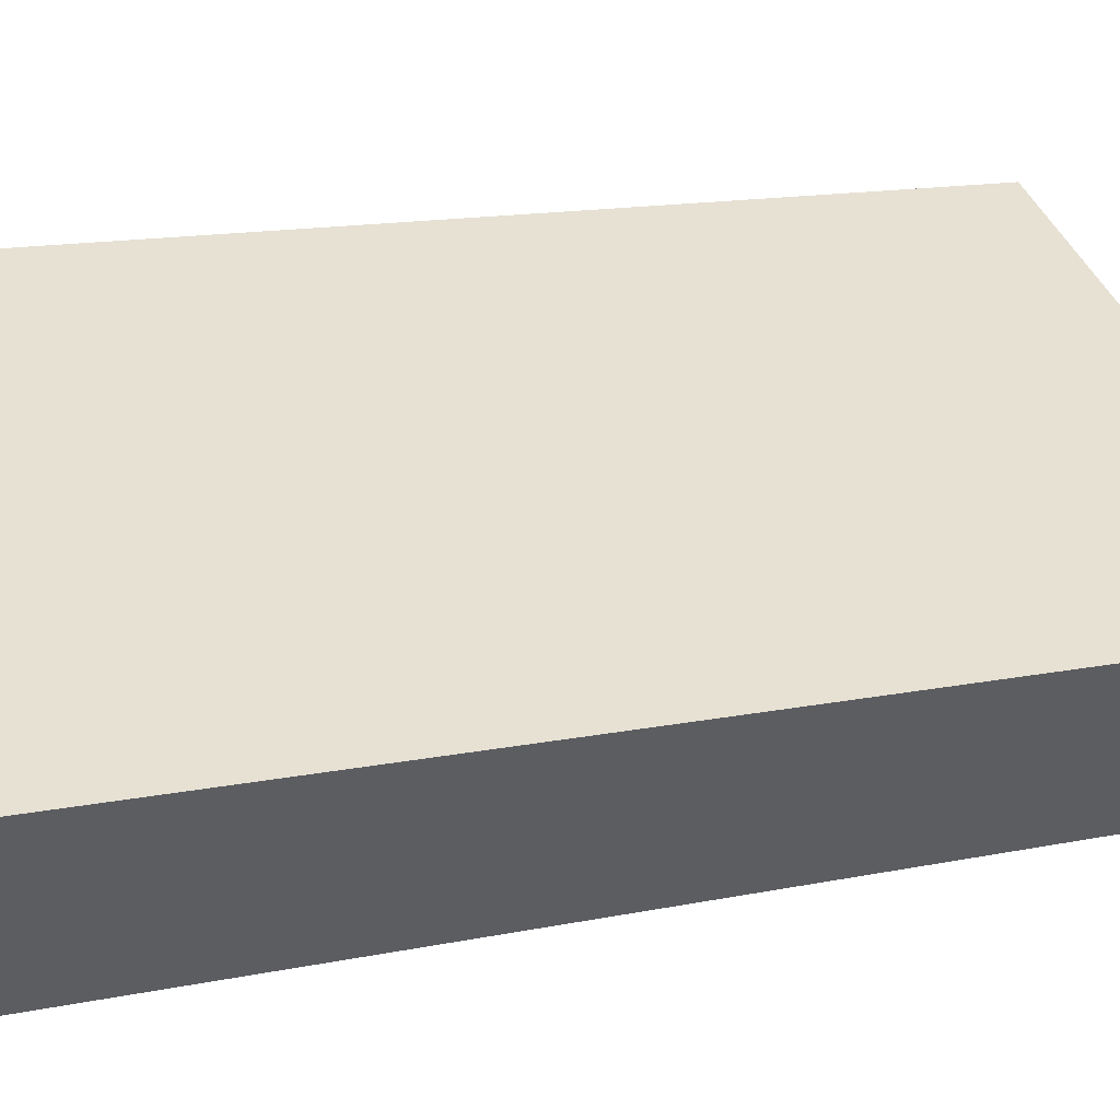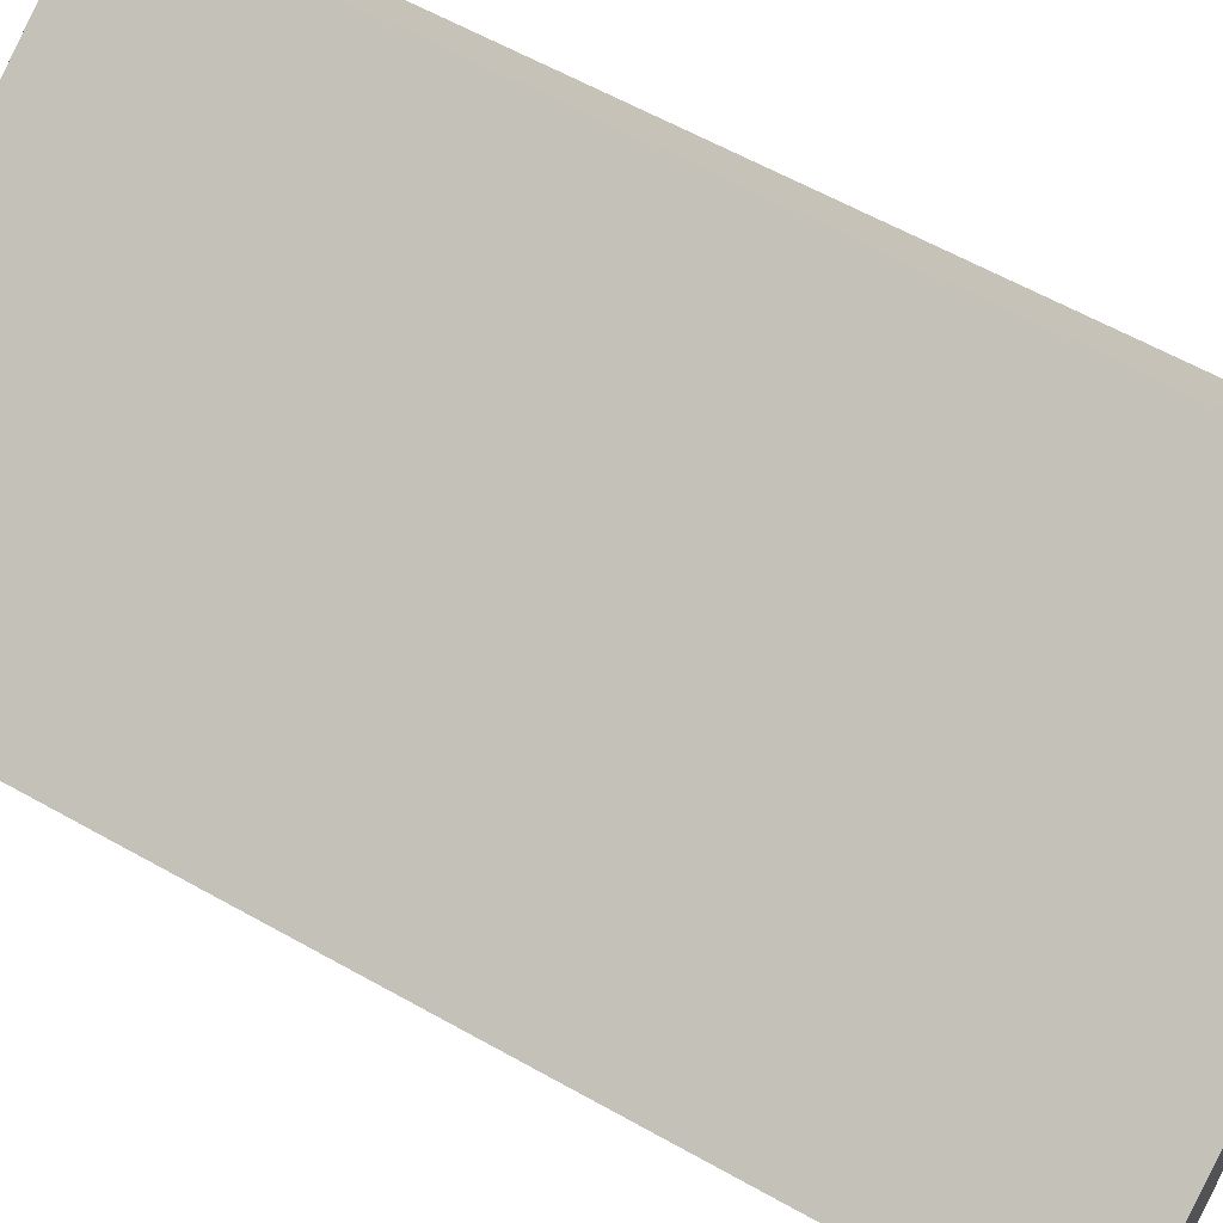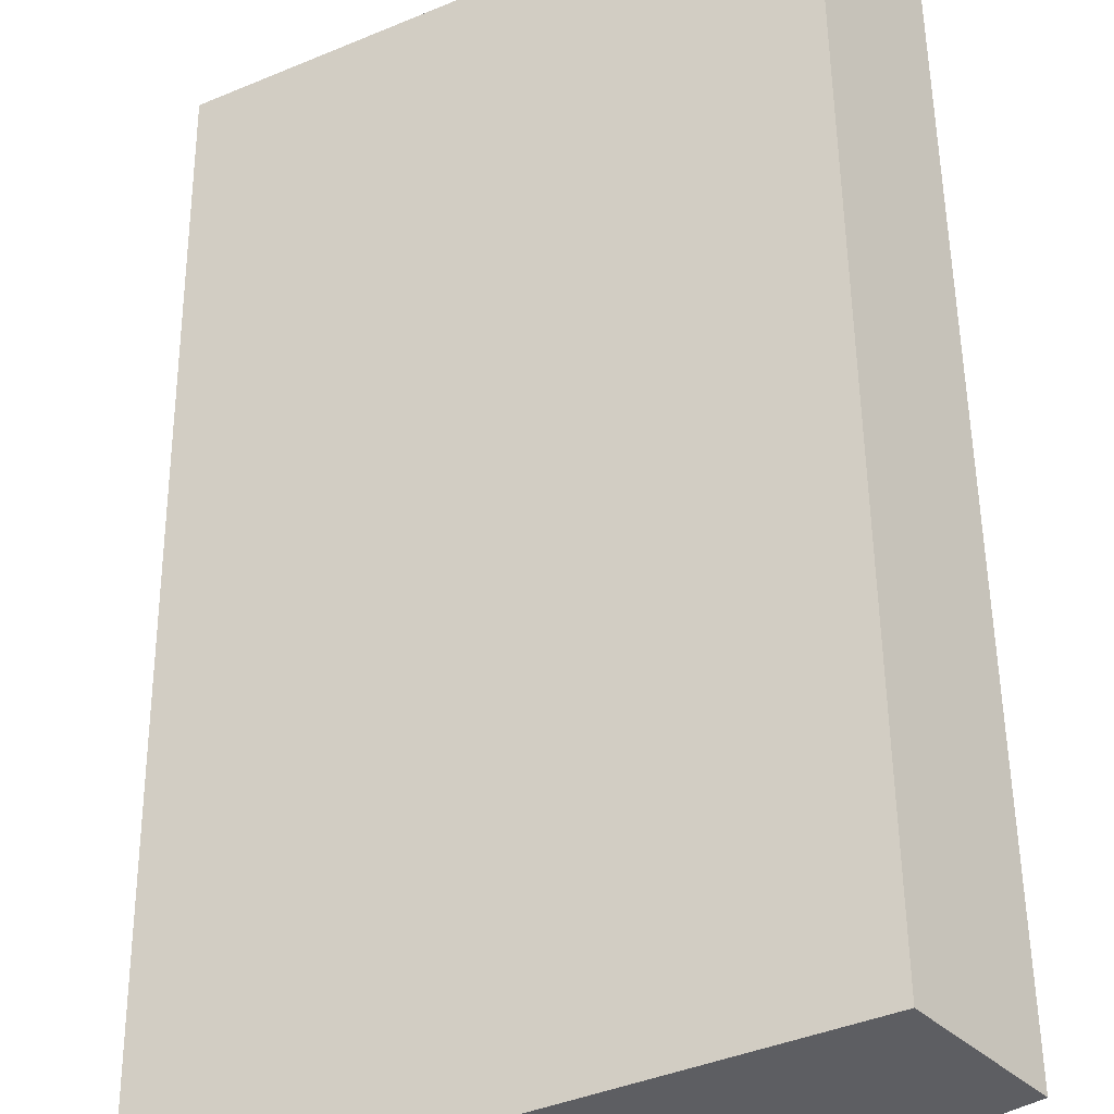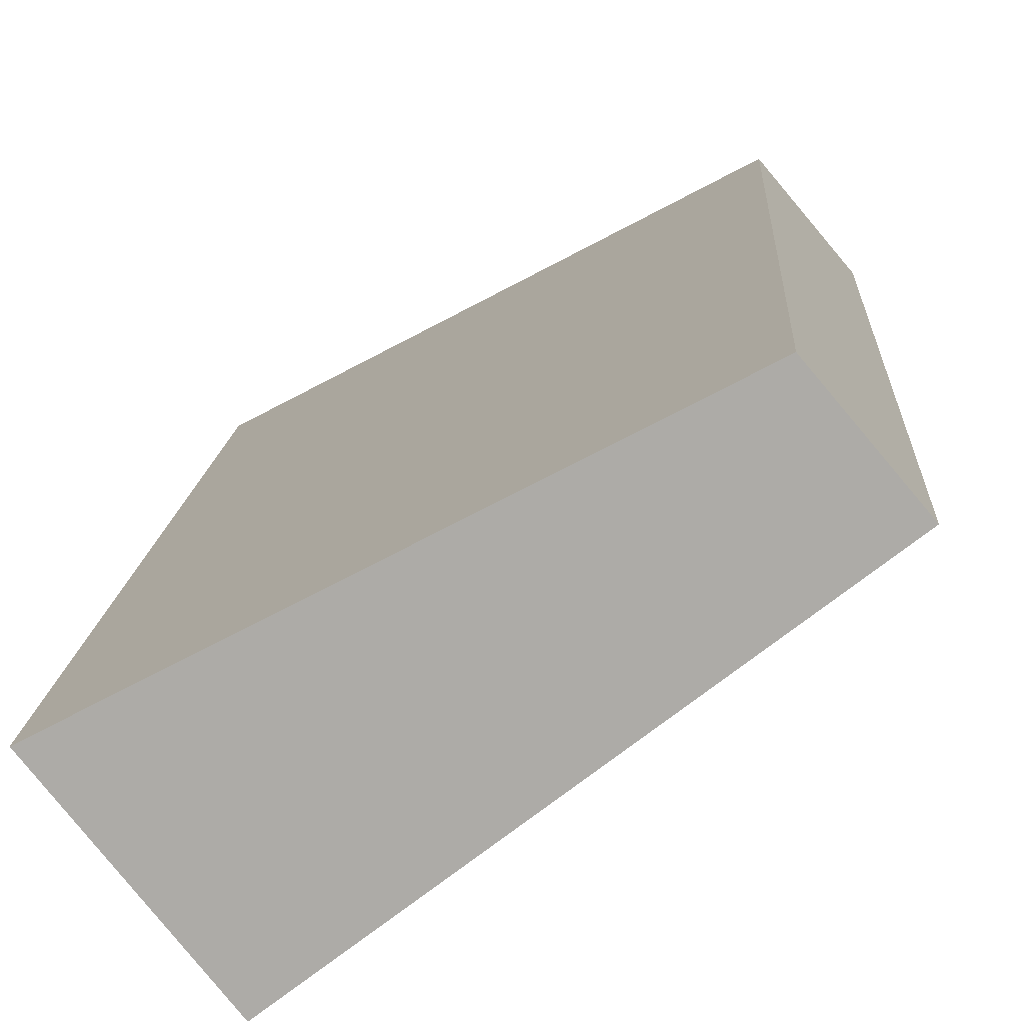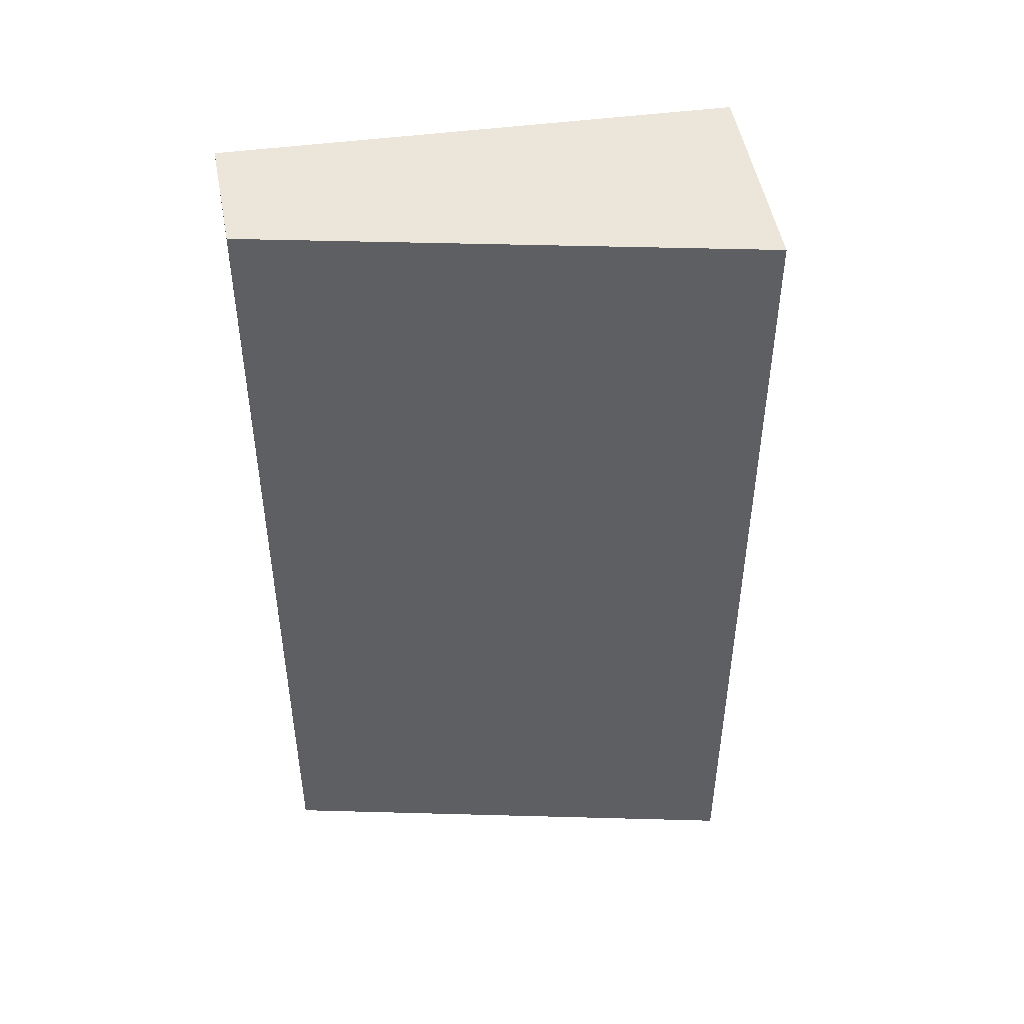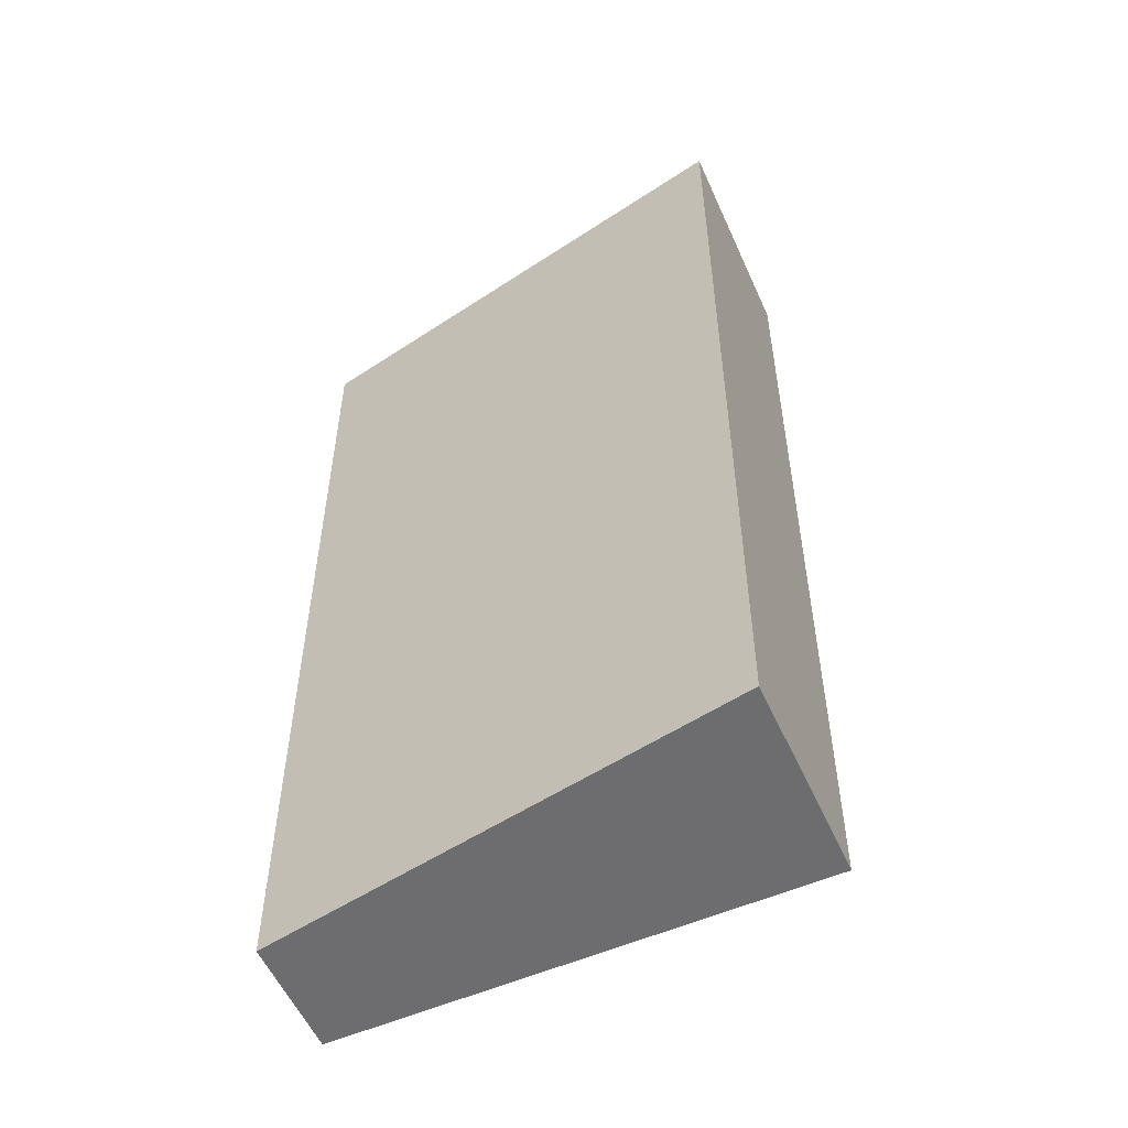
<metadata>
{"format":"obj","ext":"obj","renderer":"f3d","projection":"perspective","resolution":1024,"background":"white","views":[{"elev":13.8,"azim":64.7,"up":"+Z"},{"elev":61.2,"azim":119.8,"up":"+Z"},{"elev":51.5,"azim":179.4,"up":"+Z"},{"elev":13.1,"azim":-176.8,"up":"+Z"},{"elev":48.1,"azim":29.5,"up":"+Y"},{"elev":-54.1,"azim":62.9,"up":"+Y"}]}
</metadata>
<code>
v  1.416 16.18 1.681
v  6.854 16.18 -5.314
v  0 16.18 9.906e-16
v  1.816 16.18 1.471
v  9.205 16.18 -2.416
v  1.416 -1.029e-16 1.681
v  9.205 1.479e-16 -2.416
v  1.816 -9.007e-17 1.471
v  6.854 3.254e-16 -5.314
v  0 0 0
g defaultobject
f 1 2 3
f 2 1 4
f 2 4 5
f 6 4 1
f 4 6 5
f 5 6 7
f 7 6 8
f 7 2 5
f 2 7 9
f 9 3 2
f 3 9 10
f 10 1 3
f 1 10 6
f 8 9 7
f 9 8 6
f 9 6 10

</code>
